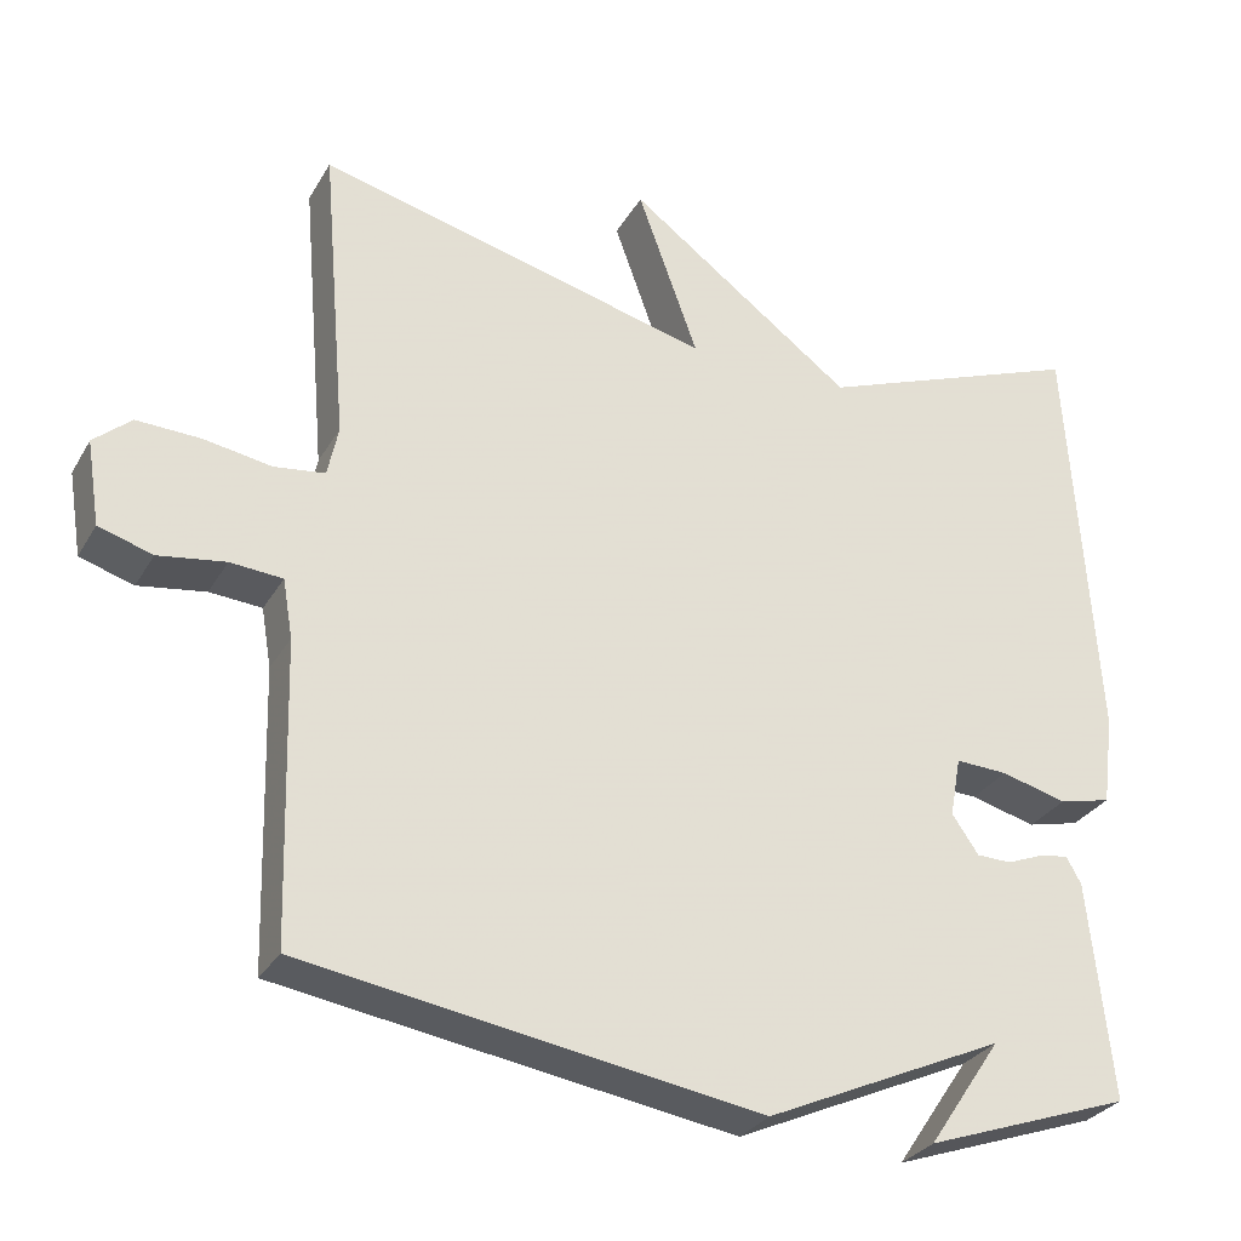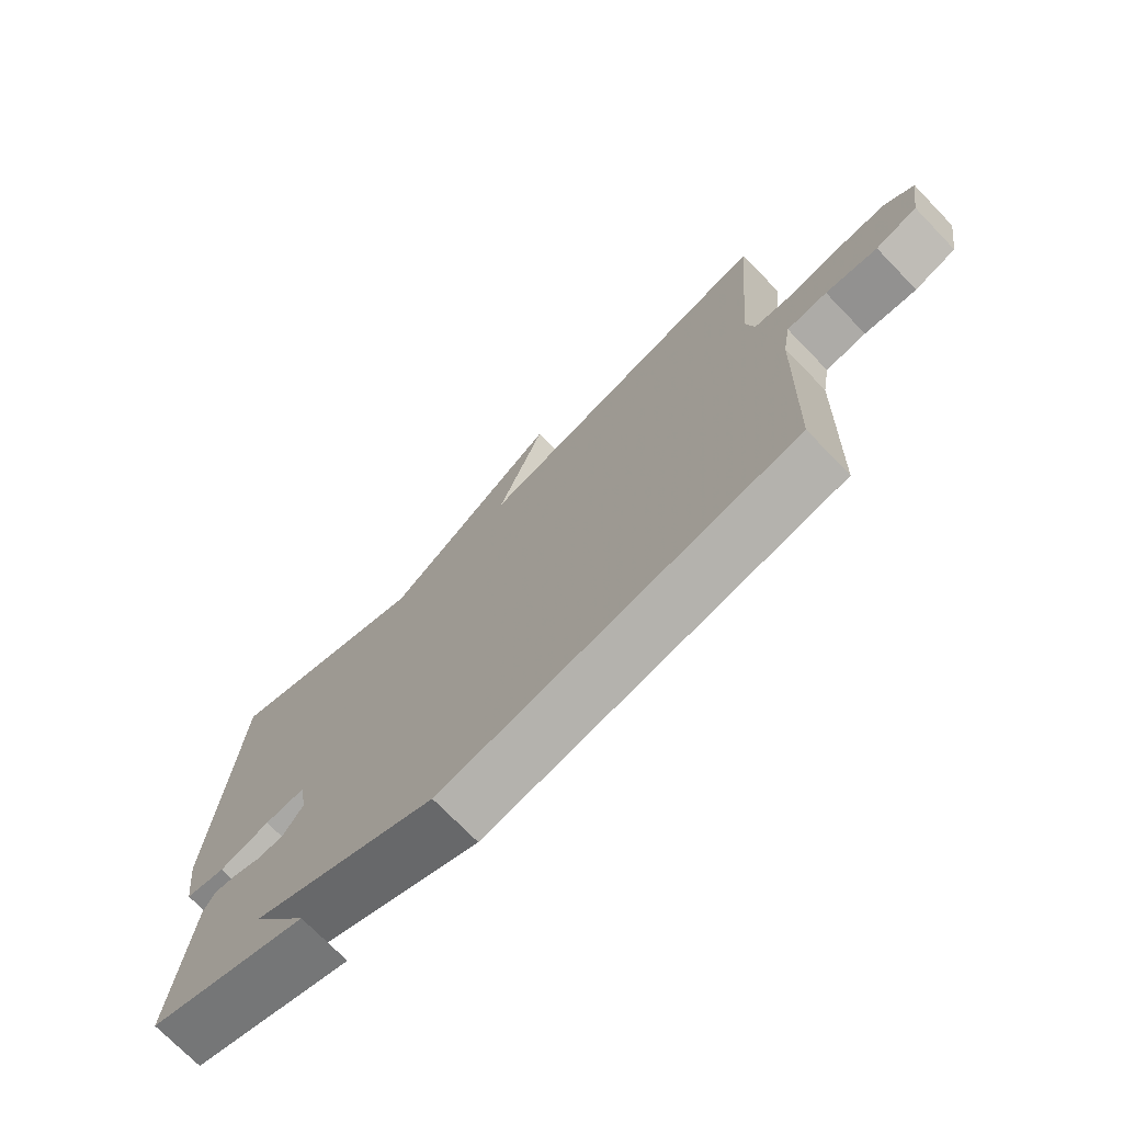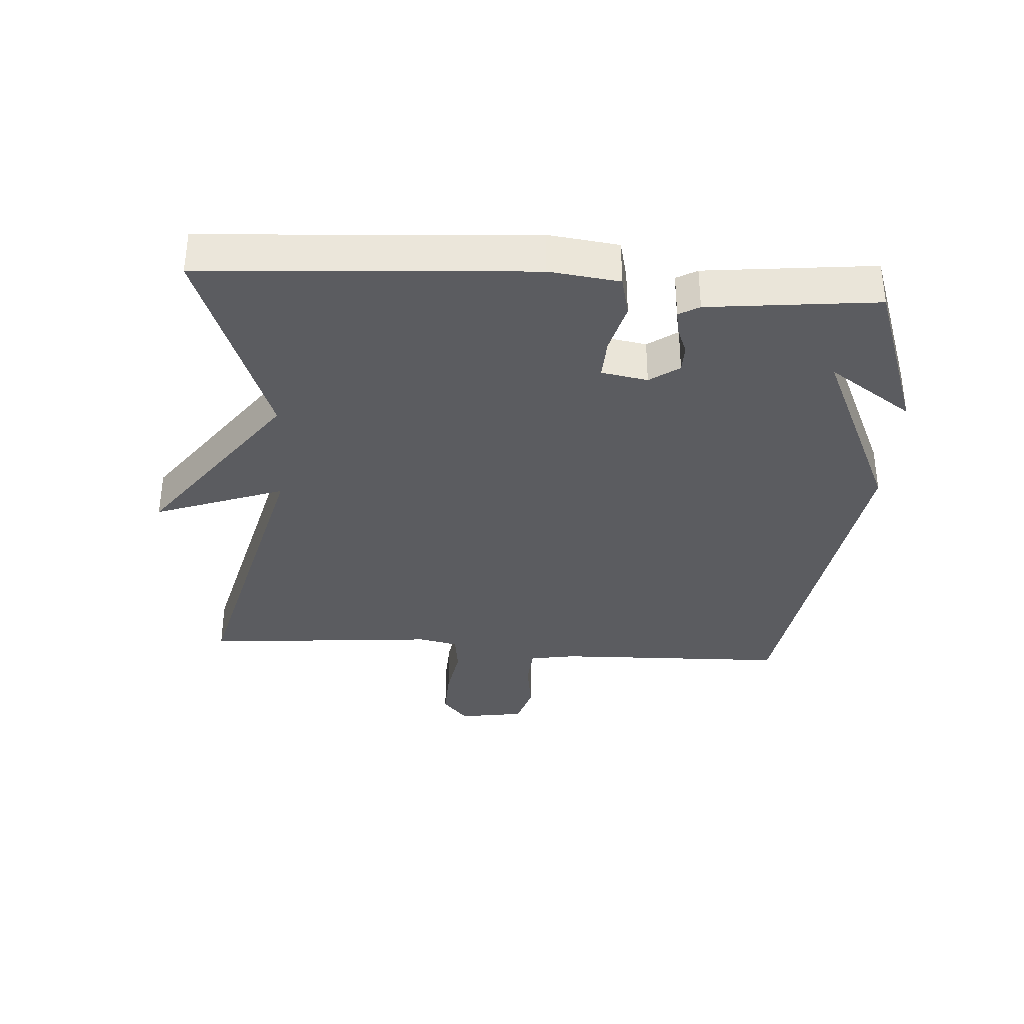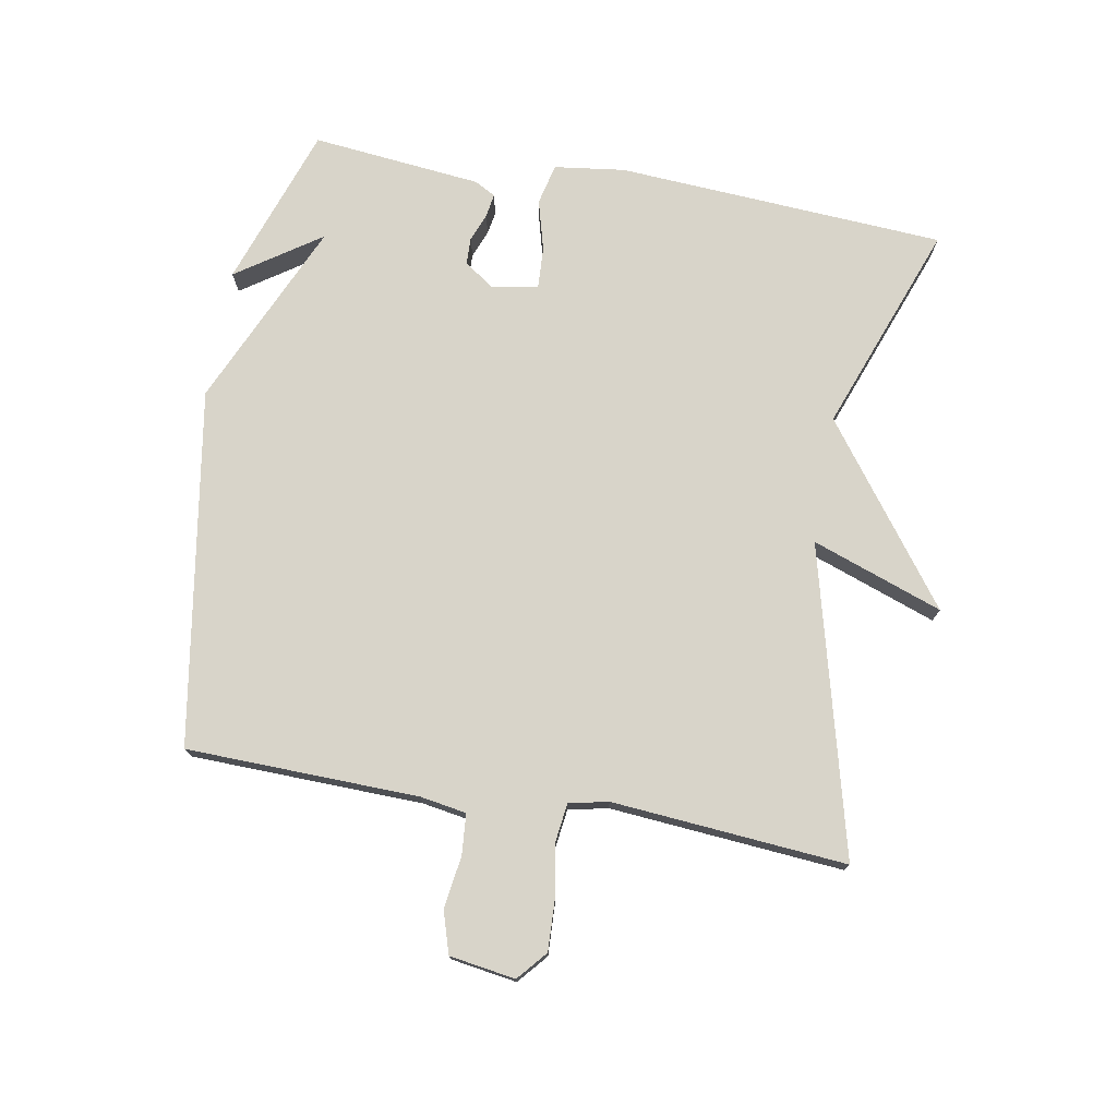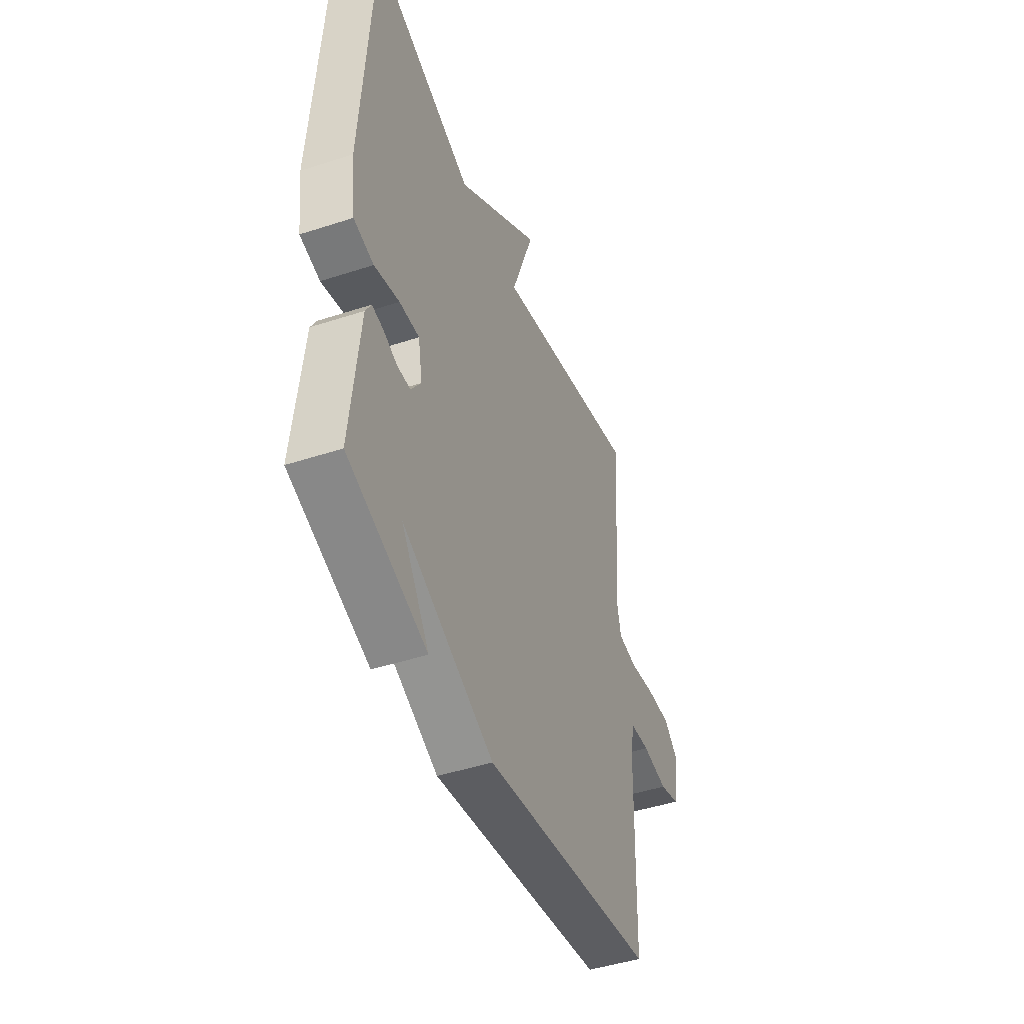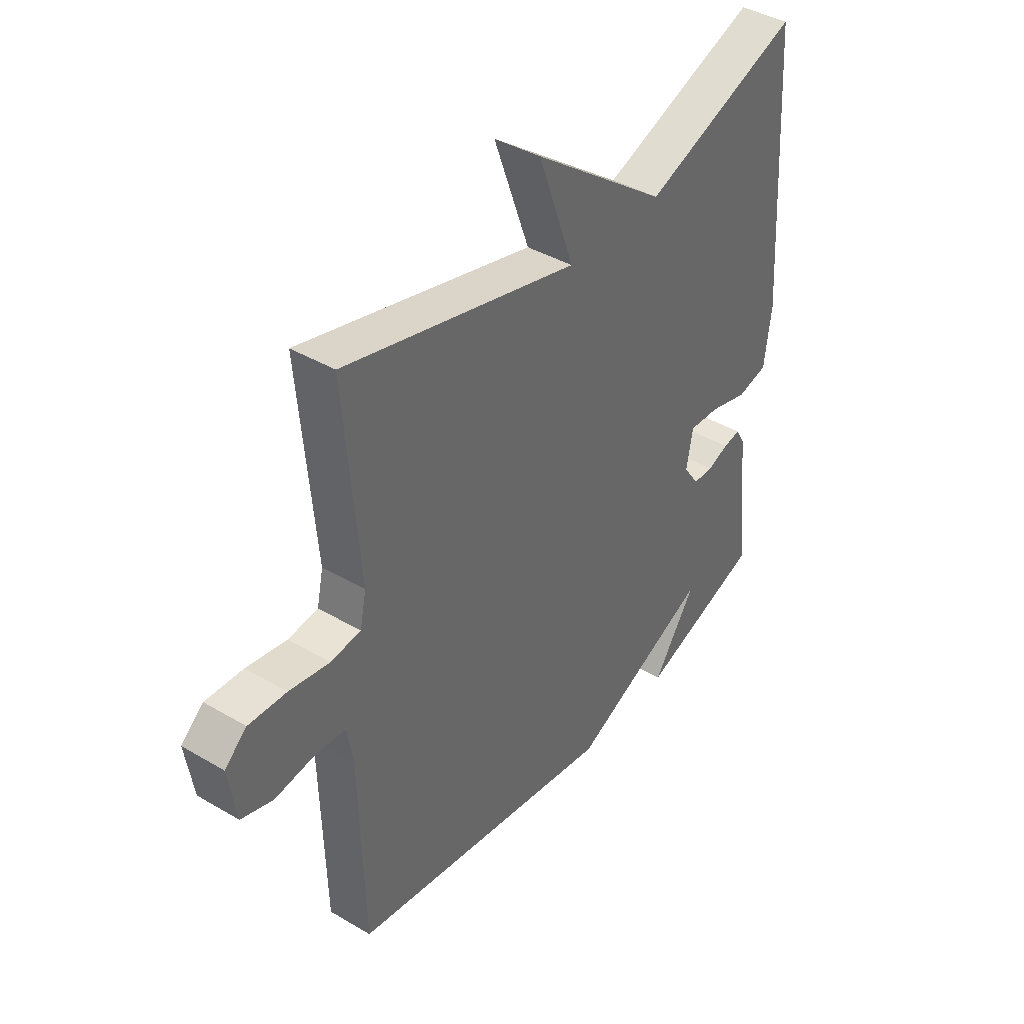
<metadata>
{"format":"obj","ext":"obj","renderer":"f3d","projection":"perspective","resolution":1024,"background":"white","views":[{"elev":-29.6,"azim":-25.0,"up":"+Z"},{"elev":-72.9,"azim":-135.9,"up":"+Z"},{"elev":-35.1,"azim":86.2,"up":"+Y"},{"elev":75.5,"azim":-80.1,"up":"+Y"},{"elev":-45.7,"azim":110.6,"up":"+Z"},{"elev":40.4,"azim":-54.1,"up":"+Z"}]}
</metadata>
<code>
v -0.5 0.07 0.5
v -0.023 0.07 0.379
v -0.096 0.07 0.581
v 0.177 0.07 0.379
v 0.5 0.07 0.5
v 0.533 0.07 -0.009
v 0.519 0.07 -0.118
v 0.456 0.07 -0.133
v 0.377 0.07 -0.112
v 0.314 0.07 -0.109
v 0.301 0.07 -0.181
v 0.333 0.07 -0.227
v 0.375 0.07 -0.228
v 0.418 0.07 -0.211
v 0.454 0.07 -0.205
v 0.472 0.07 -0.237
v 0.5 0.07 -0.5
v 0.251 0.07 -0.587
v 0.339 0.07 -0.457
v 0.051 0.07 -0.587
v -0.5 0.07 -0.5
v -0.51 0.07 -0.14
v -0.522 0.07 -0.069
v -0.585 0.07 -0.064
v -0.666 0.07 -0.076
v -0.731 0.07 -0.056
v -0.747 0.07 0.046
v -0.702 0.07 0.085
v -0.625 0.07 0.082
v -0.543 0.07 0.068
v -0.482 0.07 0.076
v -0.469 0.07 0.137
v -0.5 0 0.5
v -0.023 0 0.379
v -0.096 0 0.581
v 0.177 0 0.379
v 0.5 0 0.5
v 0.533 0 -0.009
v 0.519 0 -0.118
v 0.456 0 -0.133
v 0.377 0 -0.112
v 0.314 0 -0.109
v 0.301 0 -0.181
v 0.333 0 -0.227
v 0.375 0 -0.228
v 0.418 0 -0.211
v 0.454 0 -0.205
v 0.472 0 -0.237
v 0.5 0 -0.5
v 0.251 0 -0.587
v 0.339 0 -0.457
v 0.051 0 -0.587
v -0.5 0 -0.5
v -0.51 0 -0.14
v -0.522 0 -0.069
v -0.585 0 -0.064
v -0.666 0 -0.076
v -0.731 0 -0.056
v -0.747 0 0.046
v -0.702 0 0.085
v -0.625 0 0.082
v -0.543 0 0.068
v -0.482 0 0.076
v -0.469 0 0.137
f 28 29 30
f 27 28 30
f 26 27 30
f 25 26 30
f 24 25 30
f 23 24 30 31
f 22 23 31
f 22 31 32
f 21 22 32
f 20 21 32
f 19 20 32
f 17 18 19
f 16 17 19
f 15 16 19
f 14 15 19
f 13 14 19
f 12 13 19
f 19 32 1
f 12 19 1
f 11 12 1
f 7 8 9
f 6 7 9
f 5 6 9
f 4 5 9
f 4 9 10
f 3 4 10
f 2 3 10
f 1 2 10 11
f 62 61 60
f 62 60 59
f 62 59 58
f 62 58 57
f 62 57 56
f 63 62 56 55
f 63 55 54
f 64 63 54
f 64 54 53
f 64 53 52
f 64 52 51
f 51 50 49
f 51 49 48
f 51 48 47
f 51 47 46
f 51 46 45
f 51 45 44
f 33 64 51
f 33 51 44
f 33 44 43
f 41 40 39
f 41 39 38
f 41 38 37
f 41 37 36
f 42 41 36
f 42 36 35
f 42 35 34
f 43 42 34 33
f 1 33 34 2
f 2 34 35 3
f 3 35 36 4
f 4 36 37 5
f 5 37 38 6
f 6 38 39 7
f 7 39 40 8
f 8 40 41 9
f 9 41 42 10
f 10 42 43 11
f 11 43 44 12
f 12 44 45 13
f 13 45 46 14
f 14 46 47 15
f 15 47 48 16
f 16 48 49 17
f 17 49 50 18
f 18 50 51 19
f 19 51 52 20
f 20 52 53 21
f 21 53 54 22
f 22 54 55 23
f 23 55 56 24
f 24 56 57 25
f 25 57 58 26
f 26 58 59 27
f 27 59 60 28
f 28 60 61 29
f 29 61 62 30
f 30 62 63 31
f 31 63 64 32
f 32 64 33 1

</code>
